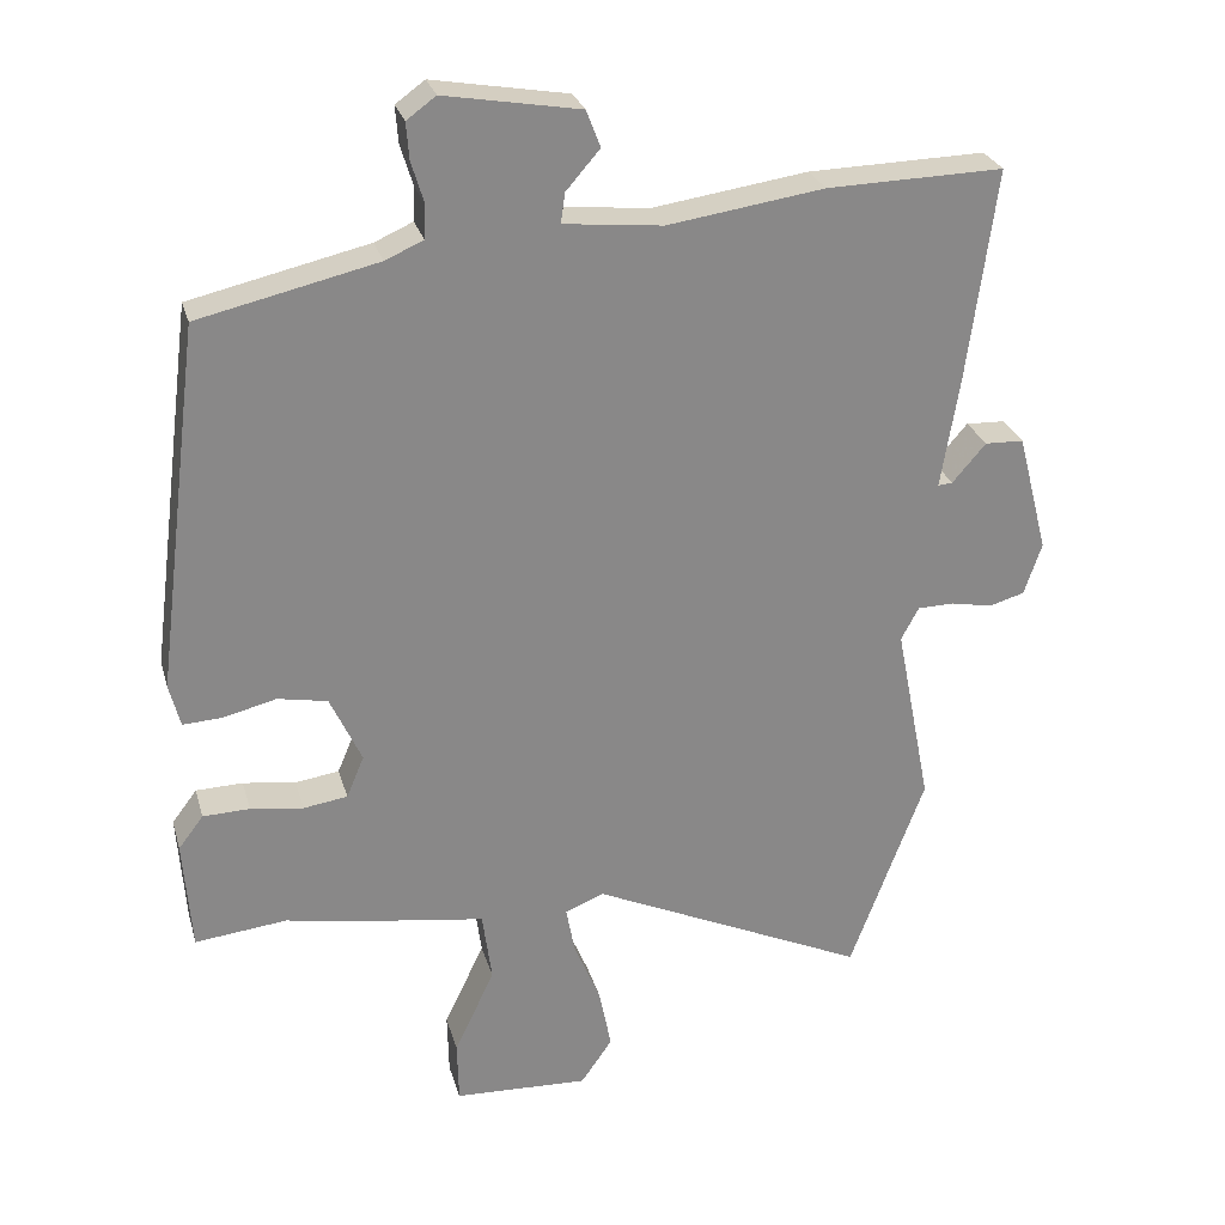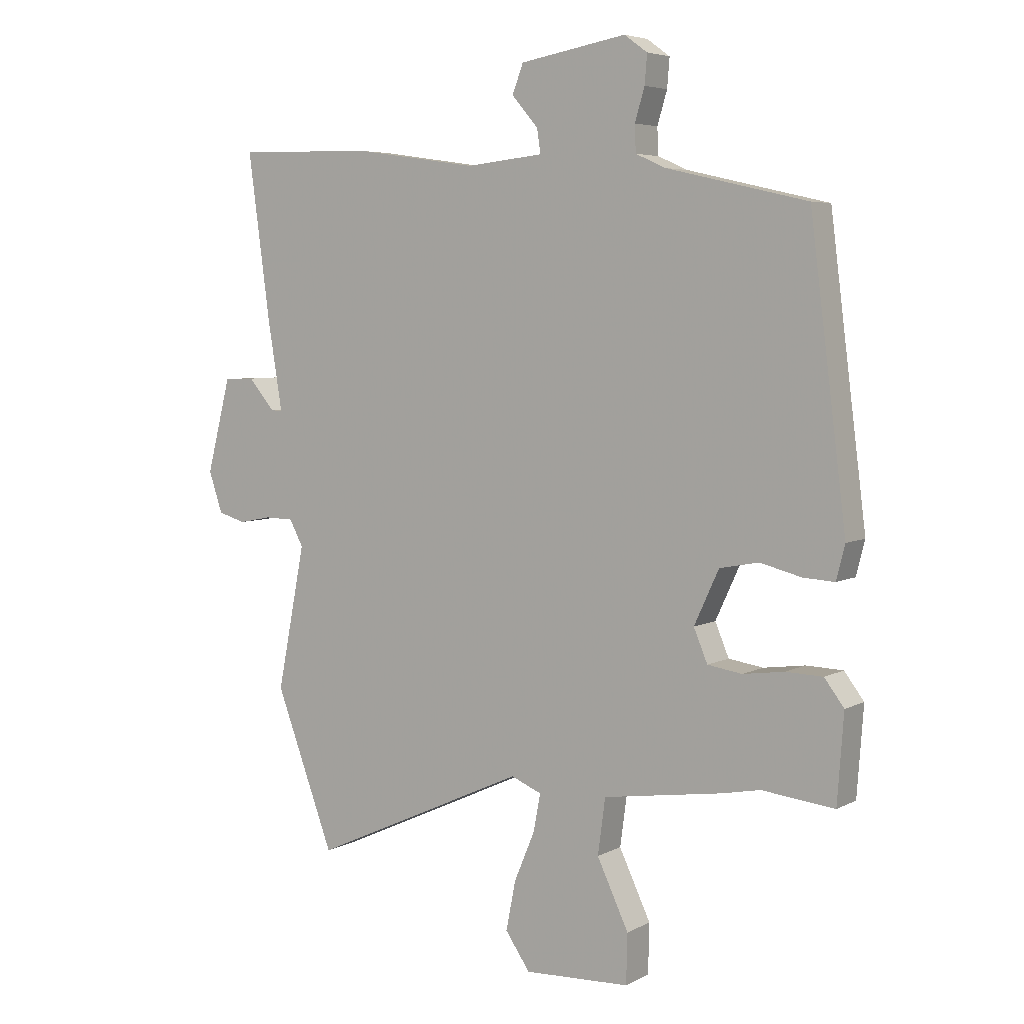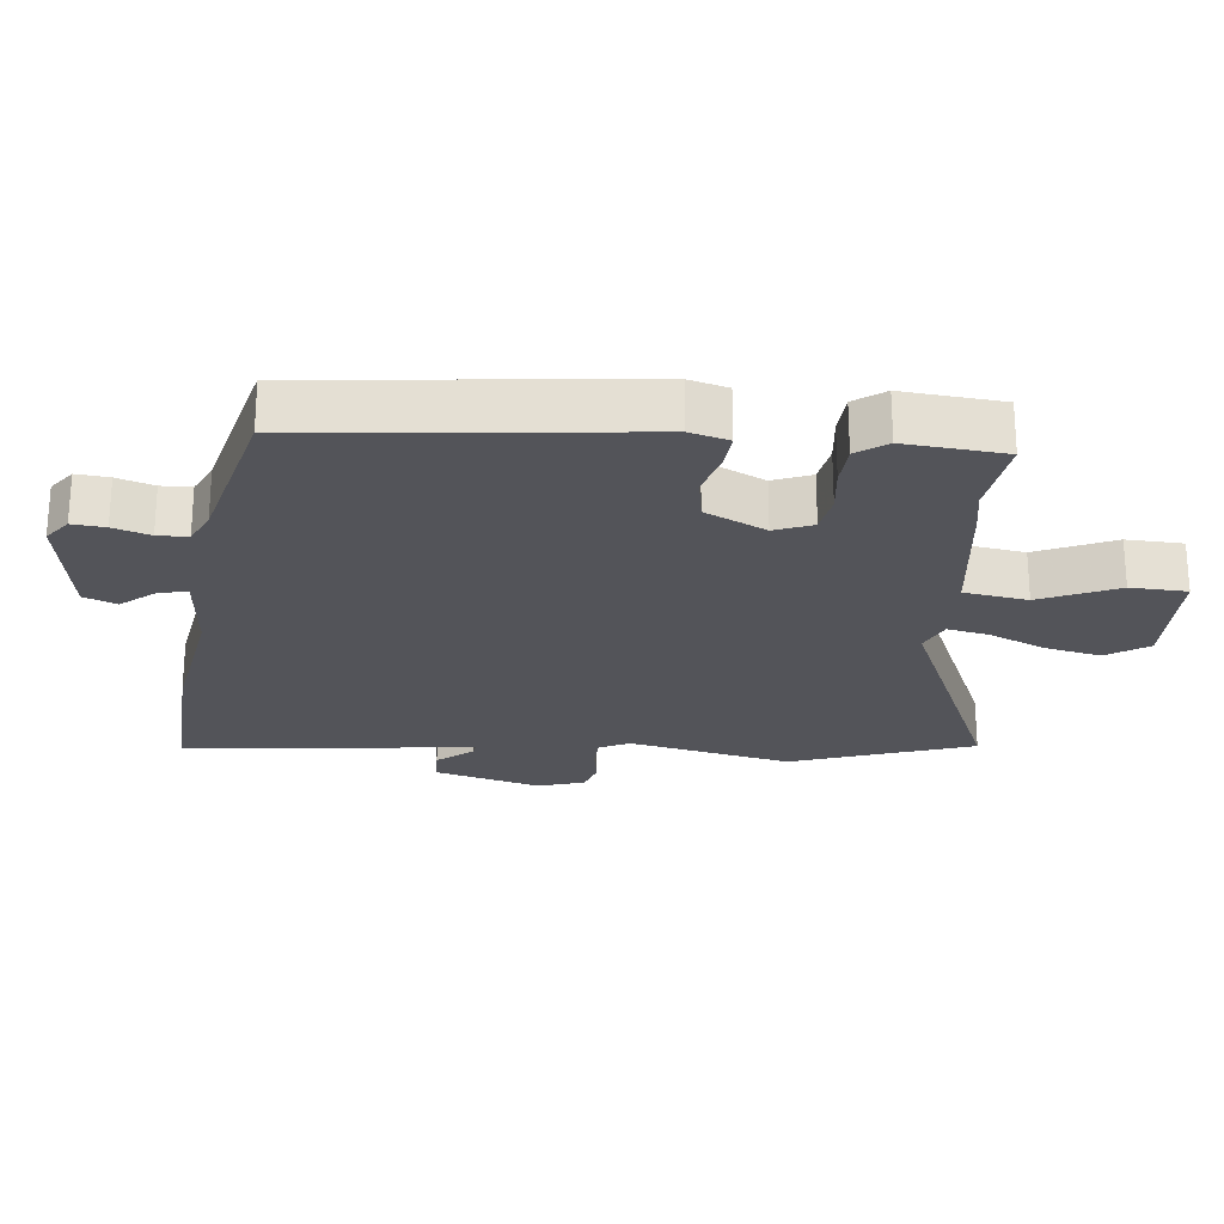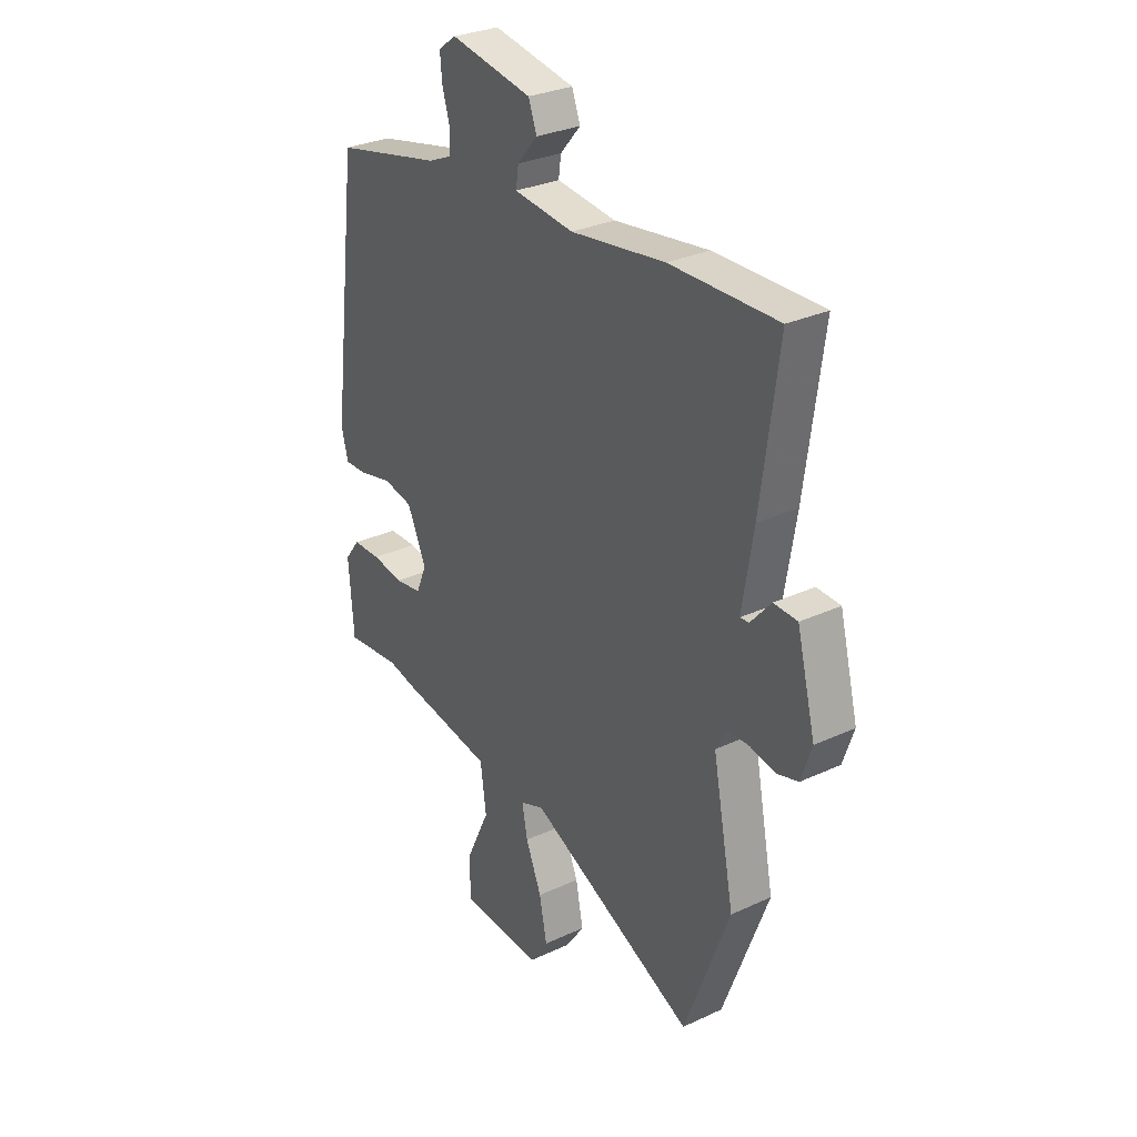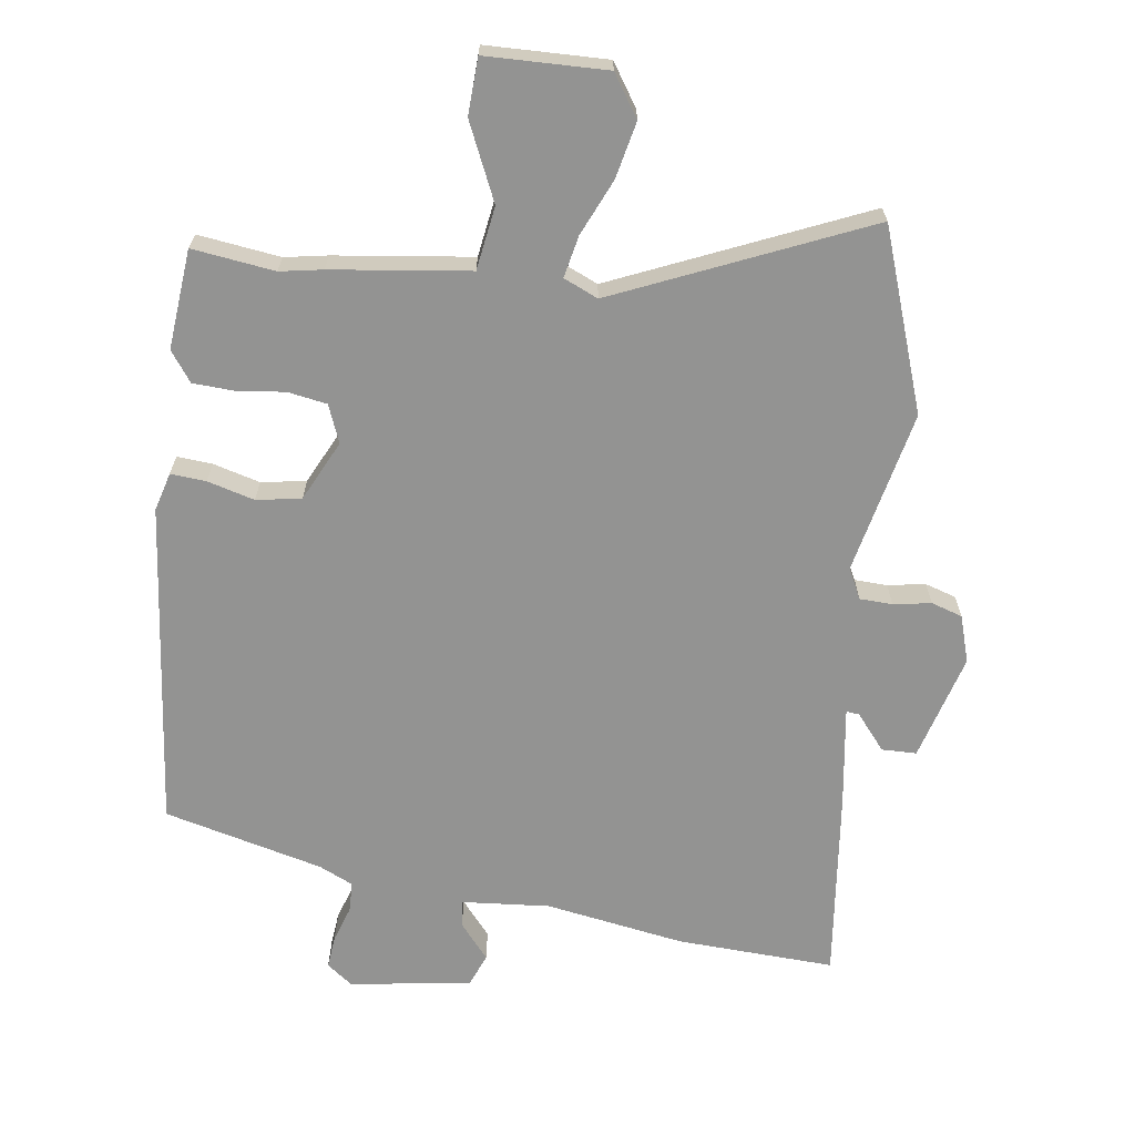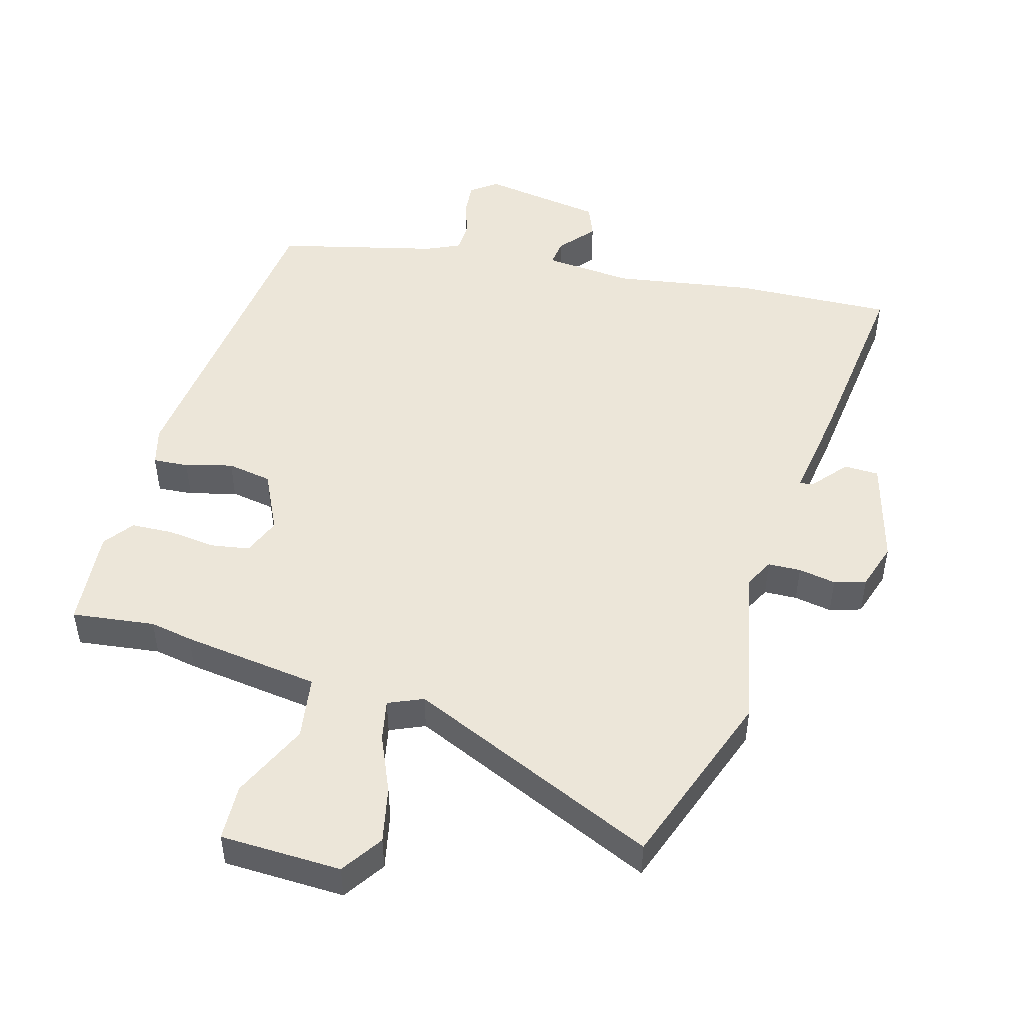
<metadata>
{"format":"obj","ext":"obj","renderer":"f3d","projection":"perspective","resolution":1024,"background":"white","views":[{"elev":27.1,"azim":165.2,"up":"+Z"},{"elev":5.4,"azim":33.1,"up":"+Z"},{"elev":-23.7,"azim":83.0,"up":"+Y"},{"elev":30.0,"azim":-124.1,"up":"+Z"},{"elev":-66.6,"azim":171.0,"up":"+Y"},{"elev":48.7,"azim":-165.2,"up":"+Y"}]}
</metadata>
<code>
v 0.525 0.07 -0.503
v 0.399 0.07 -0.489
v 0.334 0.07 -0.502
v 0.125 0.07 -0.533
v 0.112 0.07 -0.63
v 0.167 0.07 -0.746
v 0.165 0.07 -0.832
v -0.019 0.07 -0.84
v -0.062 0.07 -0.778
v -0.045 0.07 -0.692
v -0.009 0.07 -0.606
v 0.003 0.07 -0.542
v -0.05 0.07 -0.52
v -0.428 0.07 -0.693
v -0.53 0.07 -0.42
v -0.481 0.07 -0.17
v -0.505 0.07 -0.125
v -0.555 0.07 -0.124
v -0.612 0.07 -0.135
v -0.66 0.07 -0.121
v -0.684 0.07 -0.05
v -0.642 0.07 0.113
v -0.589 0.07 0.115
v -0.543 0.07 0.062
v -0.523 0.07 0.06
v -0.548 0.07 0.212
v -0.587 0.07 0.502
v -0.346 0.07 0.496
v -0.133 0.07 0.465
v 0.002 0.07 0.479
v -0.004 0.07 0.52
v -0.05 0.07 0.573
v -0.031 0.07 0.623
v 0.154 0.07 0.655
v 0.194 0.07 0.626
v 0.19 0.07 0.576
v 0.173 0.07 0.52
v 0.175 0.07 0.474
v 0.227 0.07 0.451
v 0.471 0.07 0.395
v 0.534 0.07 -0.104
v 0.519 0.07 -0.163
v 0.465 0.07 -0.16
v 0.393 0.07 -0.142
v 0.325 0.07 -0.155
v 0.282 0.07 -0.248
v 0.306 0.07 -0.305
v 0.366 0.07 -0.314
v 0.438 0.07 -0.304
v 0.502 0.07 -0.306
v 0.536 0.07 -0.351
v 0.525 0 -0.503
v 0.399 0 -0.489
v 0.334 0 -0.502
v 0.125 0 -0.533
v 0.112 0 -0.63
v 0.167 0 -0.746
v 0.165 0 -0.832
v -0.019 0 -0.84
v -0.062 0 -0.778
v -0.045 0 -0.692
v -0.009 0 -0.606
v 0.003 0 -0.542
v -0.05 0 -0.52
v -0.428 0 -0.693
v -0.53 0 -0.42
v -0.481 0 -0.17
v -0.505 0 -0.125
v -0.555 0 -0.124
v -0.612 0 -0.135
v -0.66 0 -0.121
v -0.684 0 -0.05
v -0.642 0 0.113
v -0.589 0 0.115
v -0.543 0 0.062
v -0.523 0 0.06
v -0.548 0 0.212
v -0.587 0 0.502
v -0.346 0 0.496
v -0.133 0 0.465
v 0.002 0 0.479
v -0.004 0 0.52
v -0.05 0 0.573
v -0.031 0 0.623
v 0.154 0 0.655
v 0.194 0 0.626
v 0.19 0 0.576
v 0.173 0 0.52
v 0.175 0 0.474
v 0.227 0 0.451
v 0.471 0 0.395
v 0.534 0 -0.104
v 0.519 0 -0.163
v 0.465 0 -0.16
v 0.393 0 -0.142
v 0.325 0 -0.155
v 0.282 0 -0.248
v 0.306 0 -0.305
v 0.366 0 -0.314
v 0.438 0 -0.304
v 0.502 0 -0.306
v 0.536 0 -0.351
f 51 1 2
f 50 51 2
f 49 50 2
f 48 49 2
f 2 3 4
f 48 2 4
f 47 48 4
f 46 47 4
f 45 46 4
f 42 43 44
f 41 42 44
f 40 41 44
f 39 40 44
f 38 39 44 45
f 35 36 37
f 34 35 37
f 33 34 37
f 32 33 37
f 31 32 37
f 30 31 37 38
f 38 45 4
f 30 38 4
f 29 30 4
f 29 4 5
f 28 29 5
f 27 28 5
f 26 27 5
f 25 26 5
f 22 23 24
f 21 22 24
f 20 21 24
f 19 20 24
f 18 19 24
f 17 18 24 25
f 13 14 15 16
f 16 17 25
f 13 16 25
f 12 13 25
f 9 10 11
f 8 9 11
f 7 8 11
f 6 7 11
f 5 6 11
f 5 11 12
f 5 12 25
f 53 52 102
f 53 102 101
f 53 101 100
f 53 100 99
f 55 54 53
f 55 53 99
f 55 99 98
f 55 98 97
f 55 97 96
f 95 94 93
f 95 93 92
f 95 92 91
f 95 91 90
f 96 95 90 89
f 88 87 86
f 88 86 85
f 88 85 84
f 88 84 83
f 88 83 82
f 89 88 82 81
f 55 96 89
f 55 89 81
f 55 81 80
f 56 55 80
f 56 80 79
f 56 79 78
f 56 78 77
f 56 77 76
f 75 74 73
f 75 73 72
f 75 72 71
f 75 71 70
f 75 70 69
f 76 75 69 68
f 67 66 65 64
f 76 68 67
f 76 67 64
f 76 64 63
f 62 61 60
f 62 60 59
f 62 59 58
f 62 58 57
f 62 57 56
f 63 62 56
f 76 63 56
f 1 52 53 2
f 2 53 54 3
f 3 54 55 4
f 4 55 56 5
f 5 56 57 6
f 6 57 58 7
f 7 58 59 8
f 8 59 60 9
f 9 60 61 10
f 10 61 62 11
f 11 62 63 12
f 12 63 64 13
f 13 64 65 14
f 14 65 66 15
f 15 66 67 16
f 16 67 68 17
f 17 68 69 18
f 18 69 70 19
f 19 70 71 20
f 20 71 72 21
f 21 72 73 22
f 22 73 74 23
f 23 74 75 24
f 24 75 76 25
f 25 76 77 26
f 26 77 78 27
f 27 78 79 28
f 28 79 80 29
f 29 80 81 30
f 30 81 82 31
f 31 82 83 32
f 32 83 84 33
f 33 84 85 34
f 34 85 86 35
f 35 86 87 36
f 36 87 88 37
f 37 88 89 38
f 38 89 90 39
f 39 90 91 40
f 40 91 92 41
f 41 92 93 42
f 42 93 94 43
f 43 94 95 44
f 44 95 96 45
f 45 96 97 46
f 46 97 98 47
f 47 98 99 48
f 48 99 100 49
f 49 100 101 50
f 50 101 102 51
f 51 102 52 1

</code>
